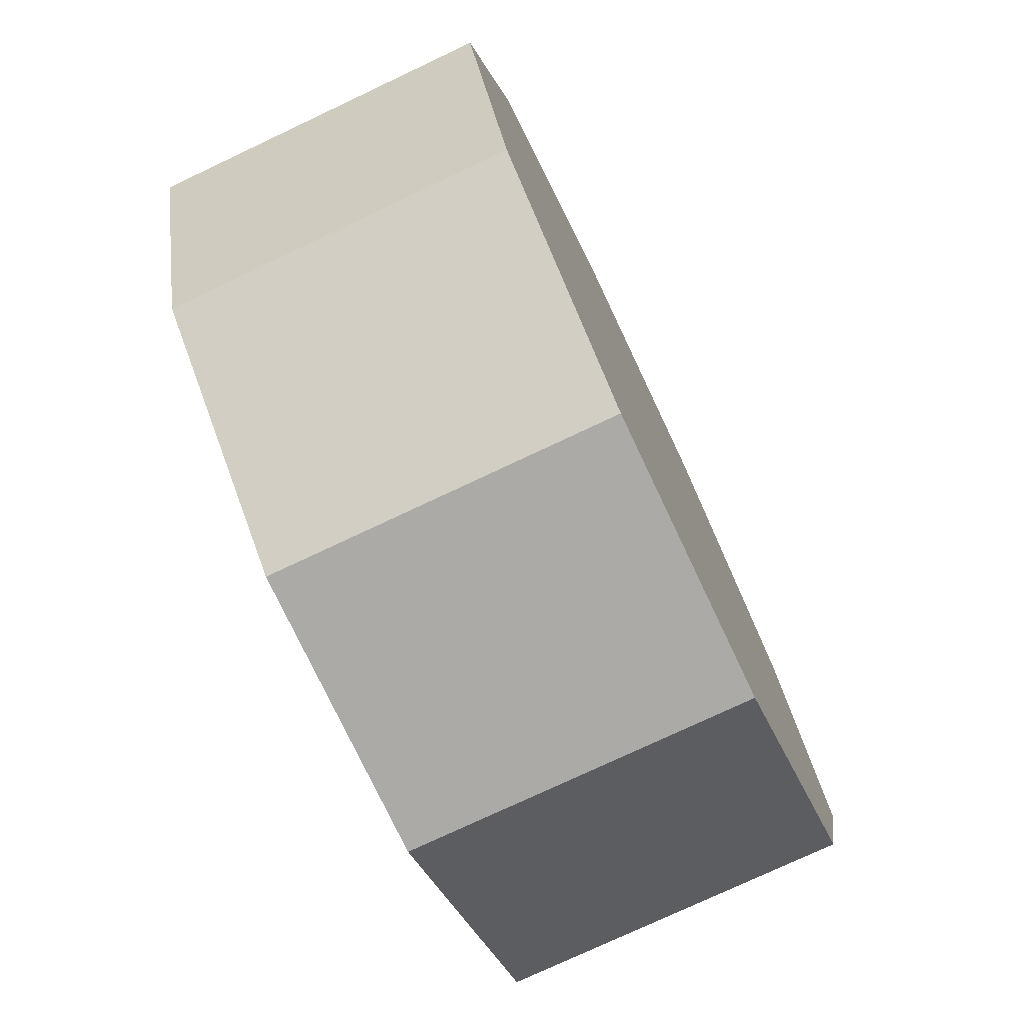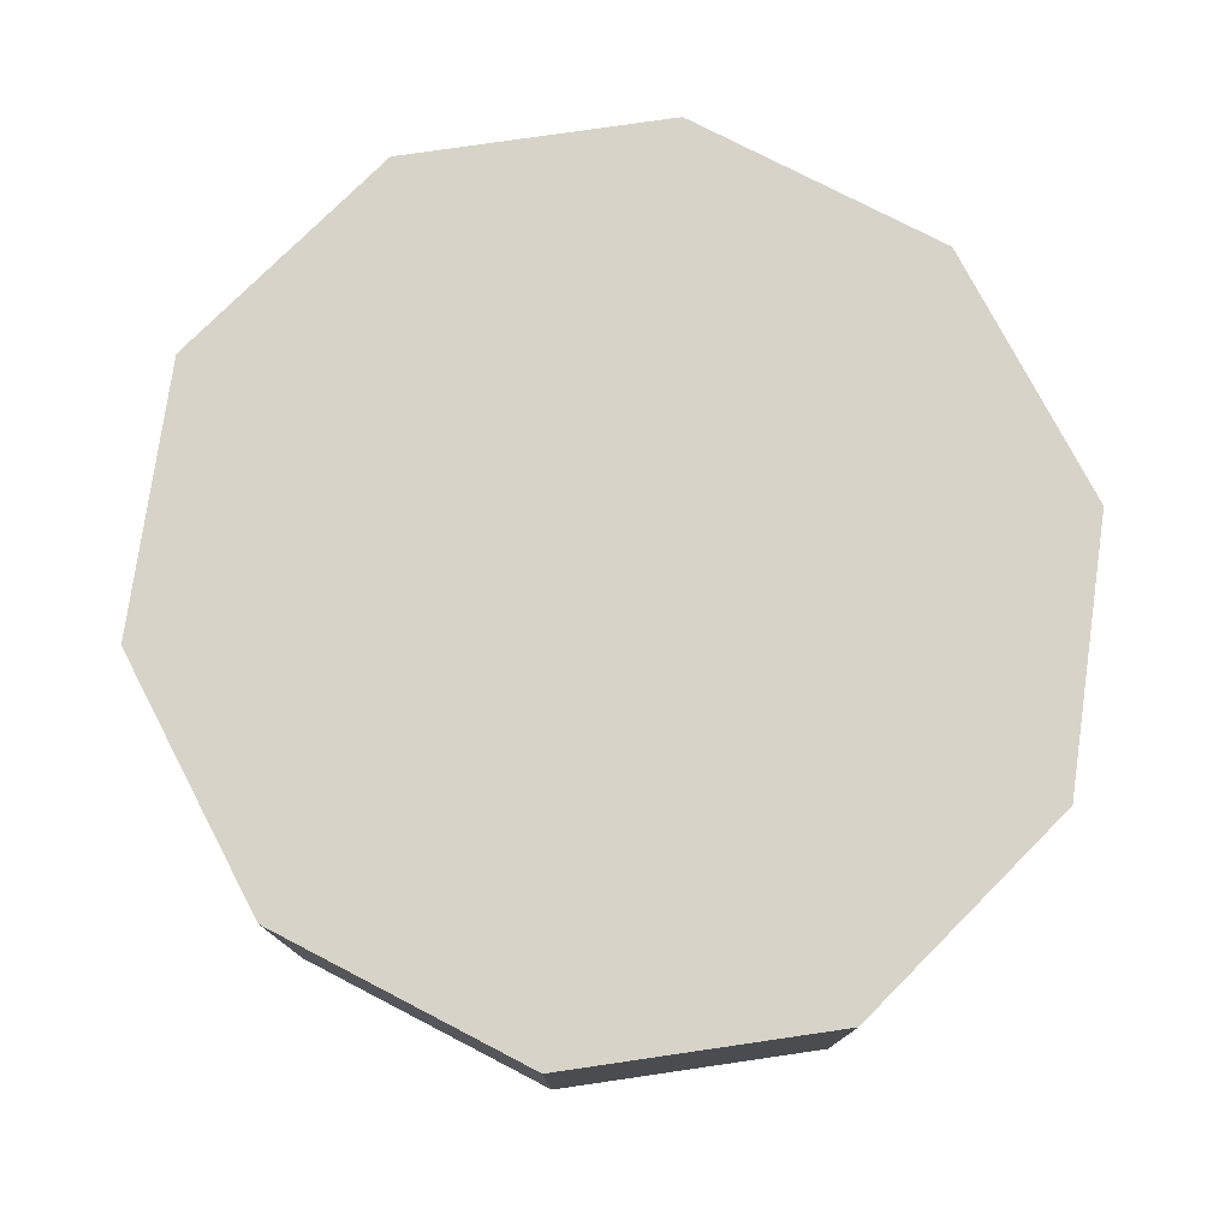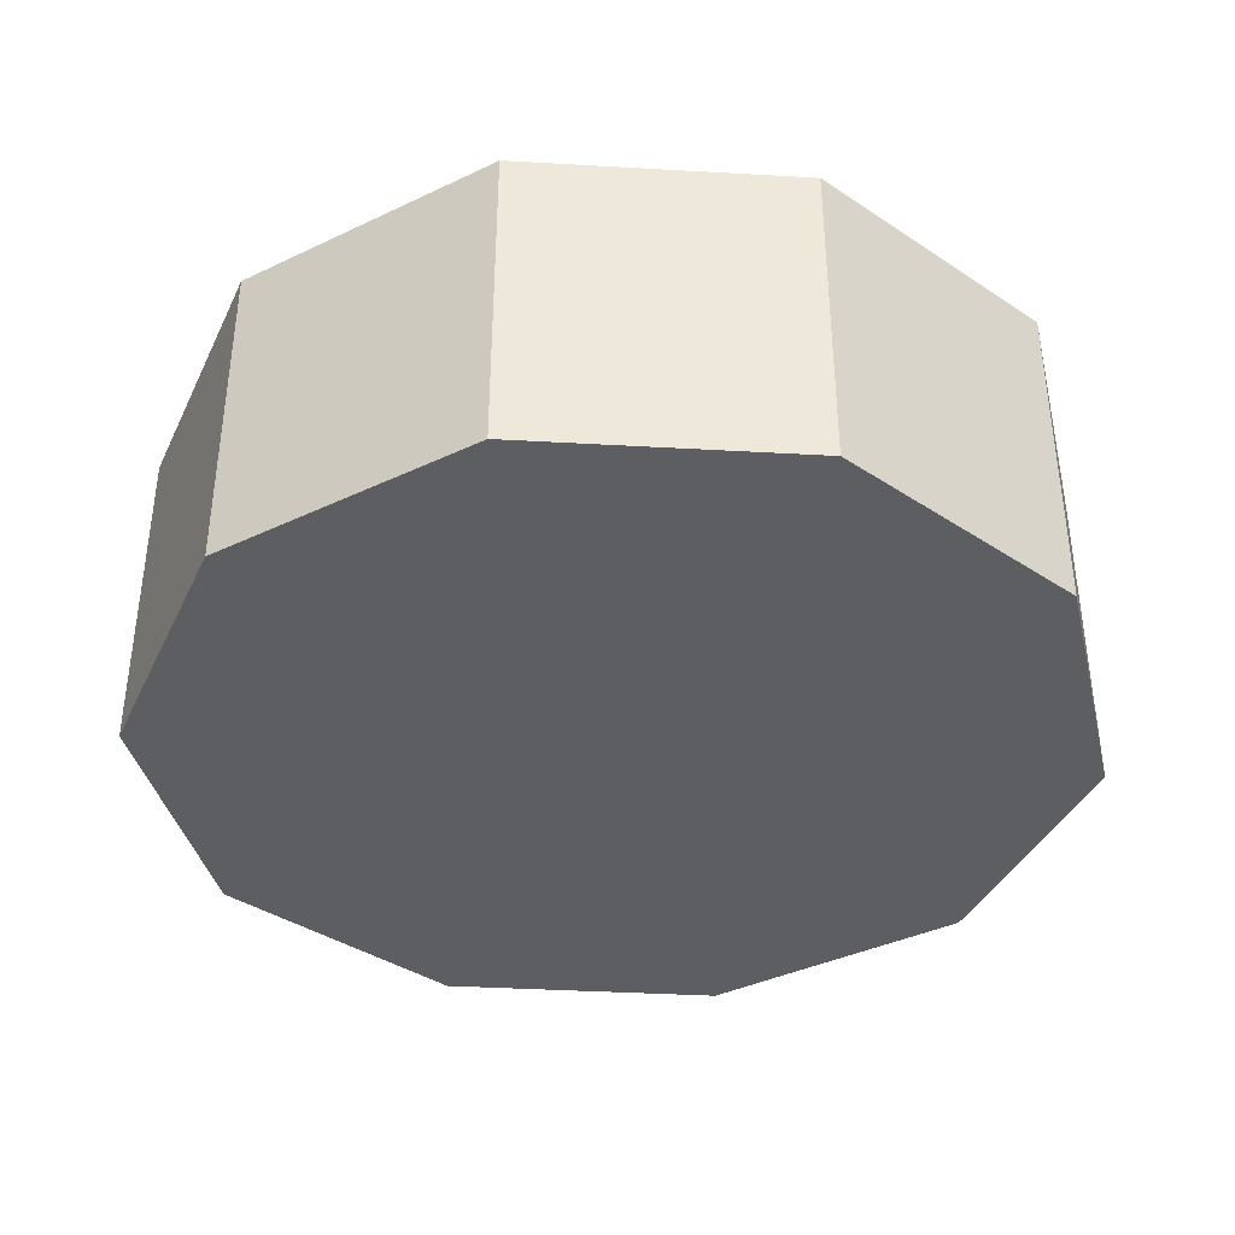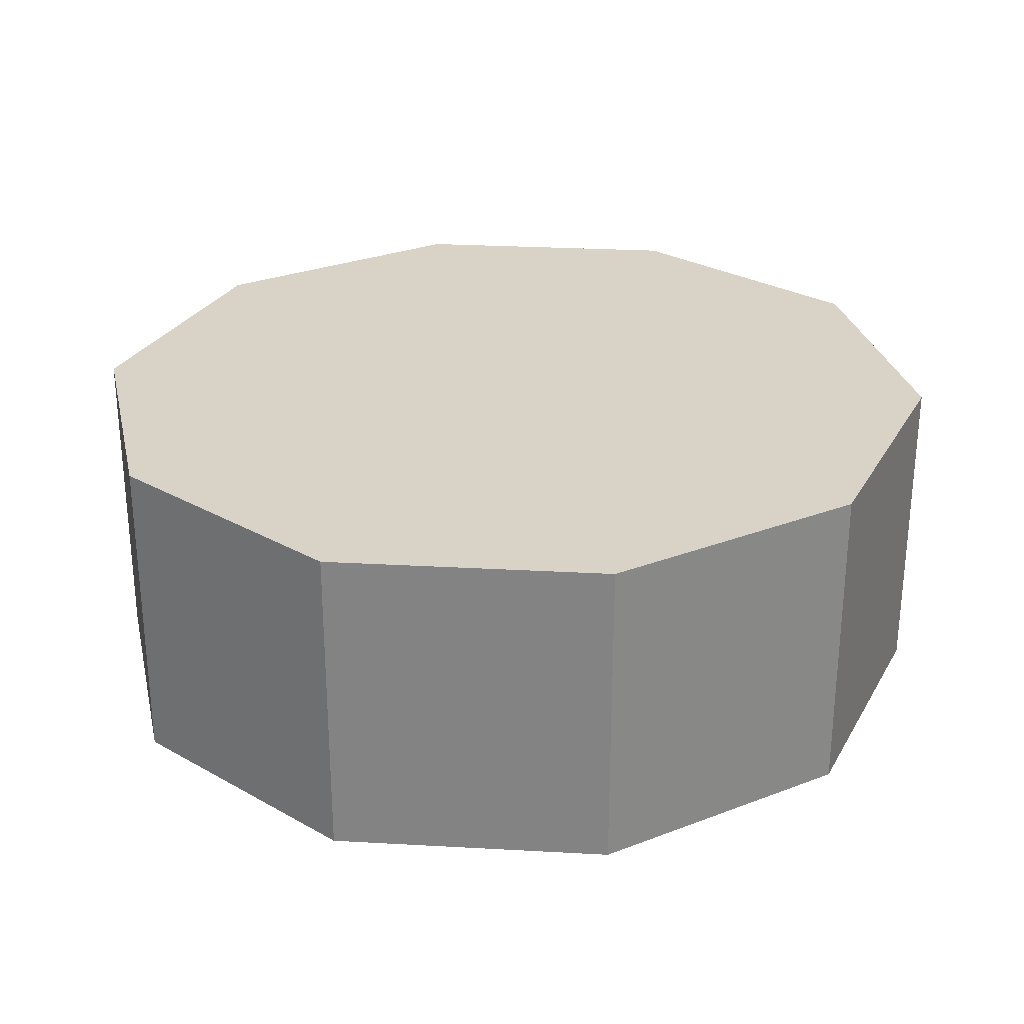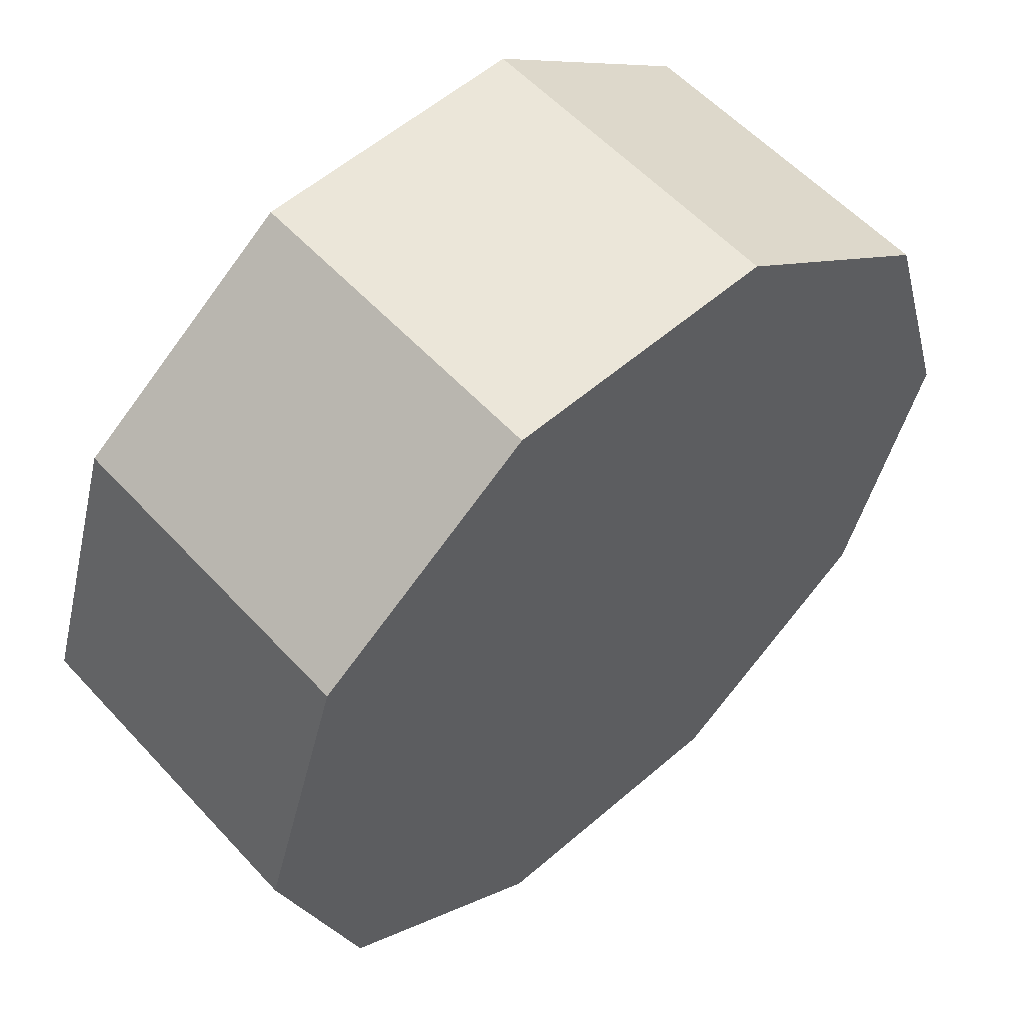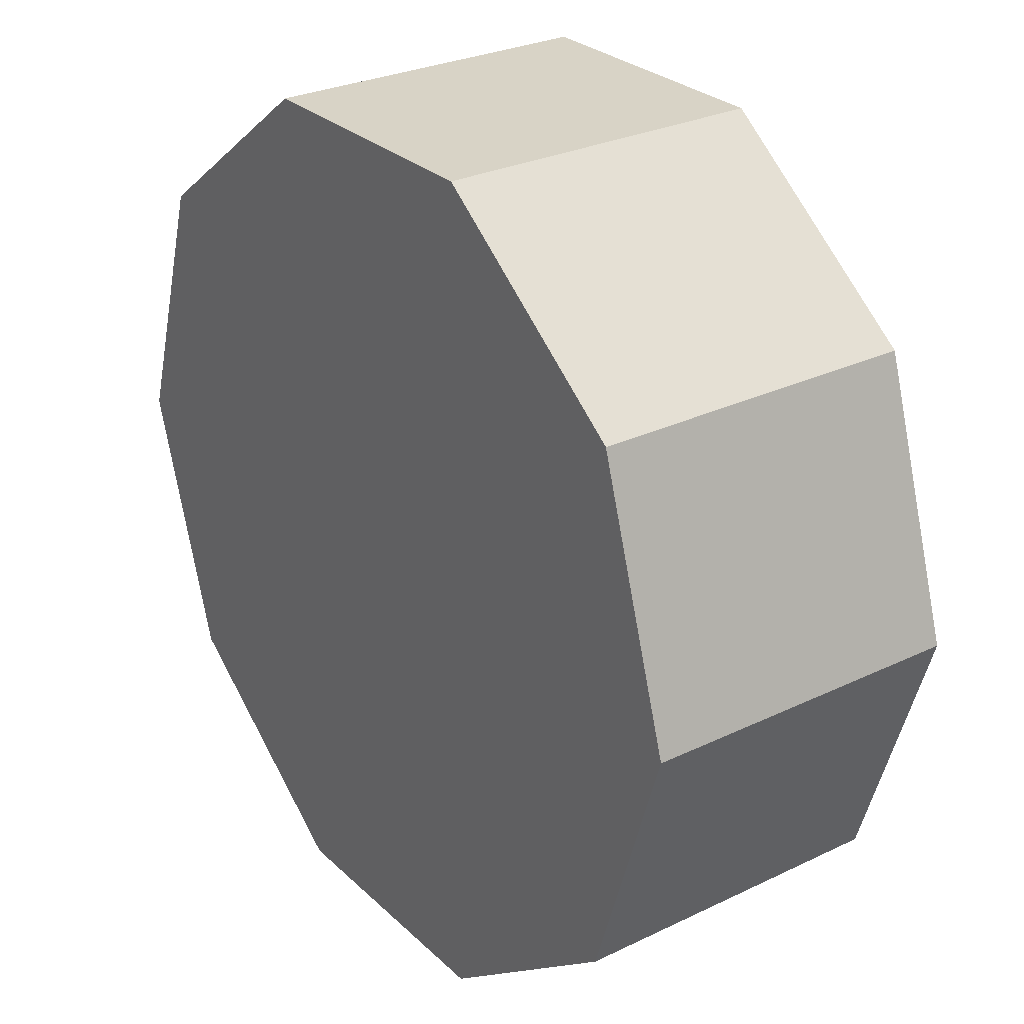
<metadata>
{"format":"obj","ext":"obj","renderer":"f3d","projection":"perspective","resolution":1024,"background":"white","views":[{"elev":-75.8,"azim":115.3,"up":"+Z"},{"elev":77.2,"azim":-45.1,"up":"+Y"},{"elev":-38.7,"azim":-76.6,"up":"+Y"},{"elev":28.1,"azim":77.3,"up":"+Y"},{"elev":56.8,"azim":-42.0,"up":"+Z"},{"elev":28.2,"azim":-126.0,"up":"+Z"}]}
</metadata>
<code>
o pCylinder3
v -5.138 0.826 2.246
v -5.237 0.826 2.172
v -5.138 0.9742 2.246
v -5.237 0.9742 2.172
v -5.361 0.826 2.172
v -5.361 0.9742 2.172
v -5.461 0.826 2.246
v -5.461 0.9742 2.246
v -5.499 0.826 2.367
v -5.499 0.9742 2.367
v -5.461 0.826 2.488
v -5.461 0.9742 2.488
v -5.361 0.826 2.563
v -5.361 0.9742 2.563
v -5.237 0.826 2.563
v -5.237 0.9742 2.563
v -5.138 0.826 2.488
v -5.138 0.9742 2.488
v -5.099 0.826 2.367
v -5.099 0.9742 2.367
f 1 2 3
f 3 2 4
f 2 5 4
f 4 5 6
f 5 7 6
f 6 7 8
f 7 9 8
f 8 9 10
f 9 11 10
f 10 11 12
f 11 13 12
f 12 13 14
f 13 15 14
f 14 15 16
f 15 17 16
f 16 17 18
f 17 19 18
f 18 19 20
f 19 1 20
f 20 1 3
f 17 15 19
f 15 13 19
f 13 11 19
f 11 9 19
f 9 7 19
f 7 5 19
f 5 2 19
f 2 1 19
f 20 3 18
f 3 4 18
f 4 6 18
f 6 8 18
f 8 10 18
f 10 12 18
f 12 14 18
f 14 16 18

</code>
